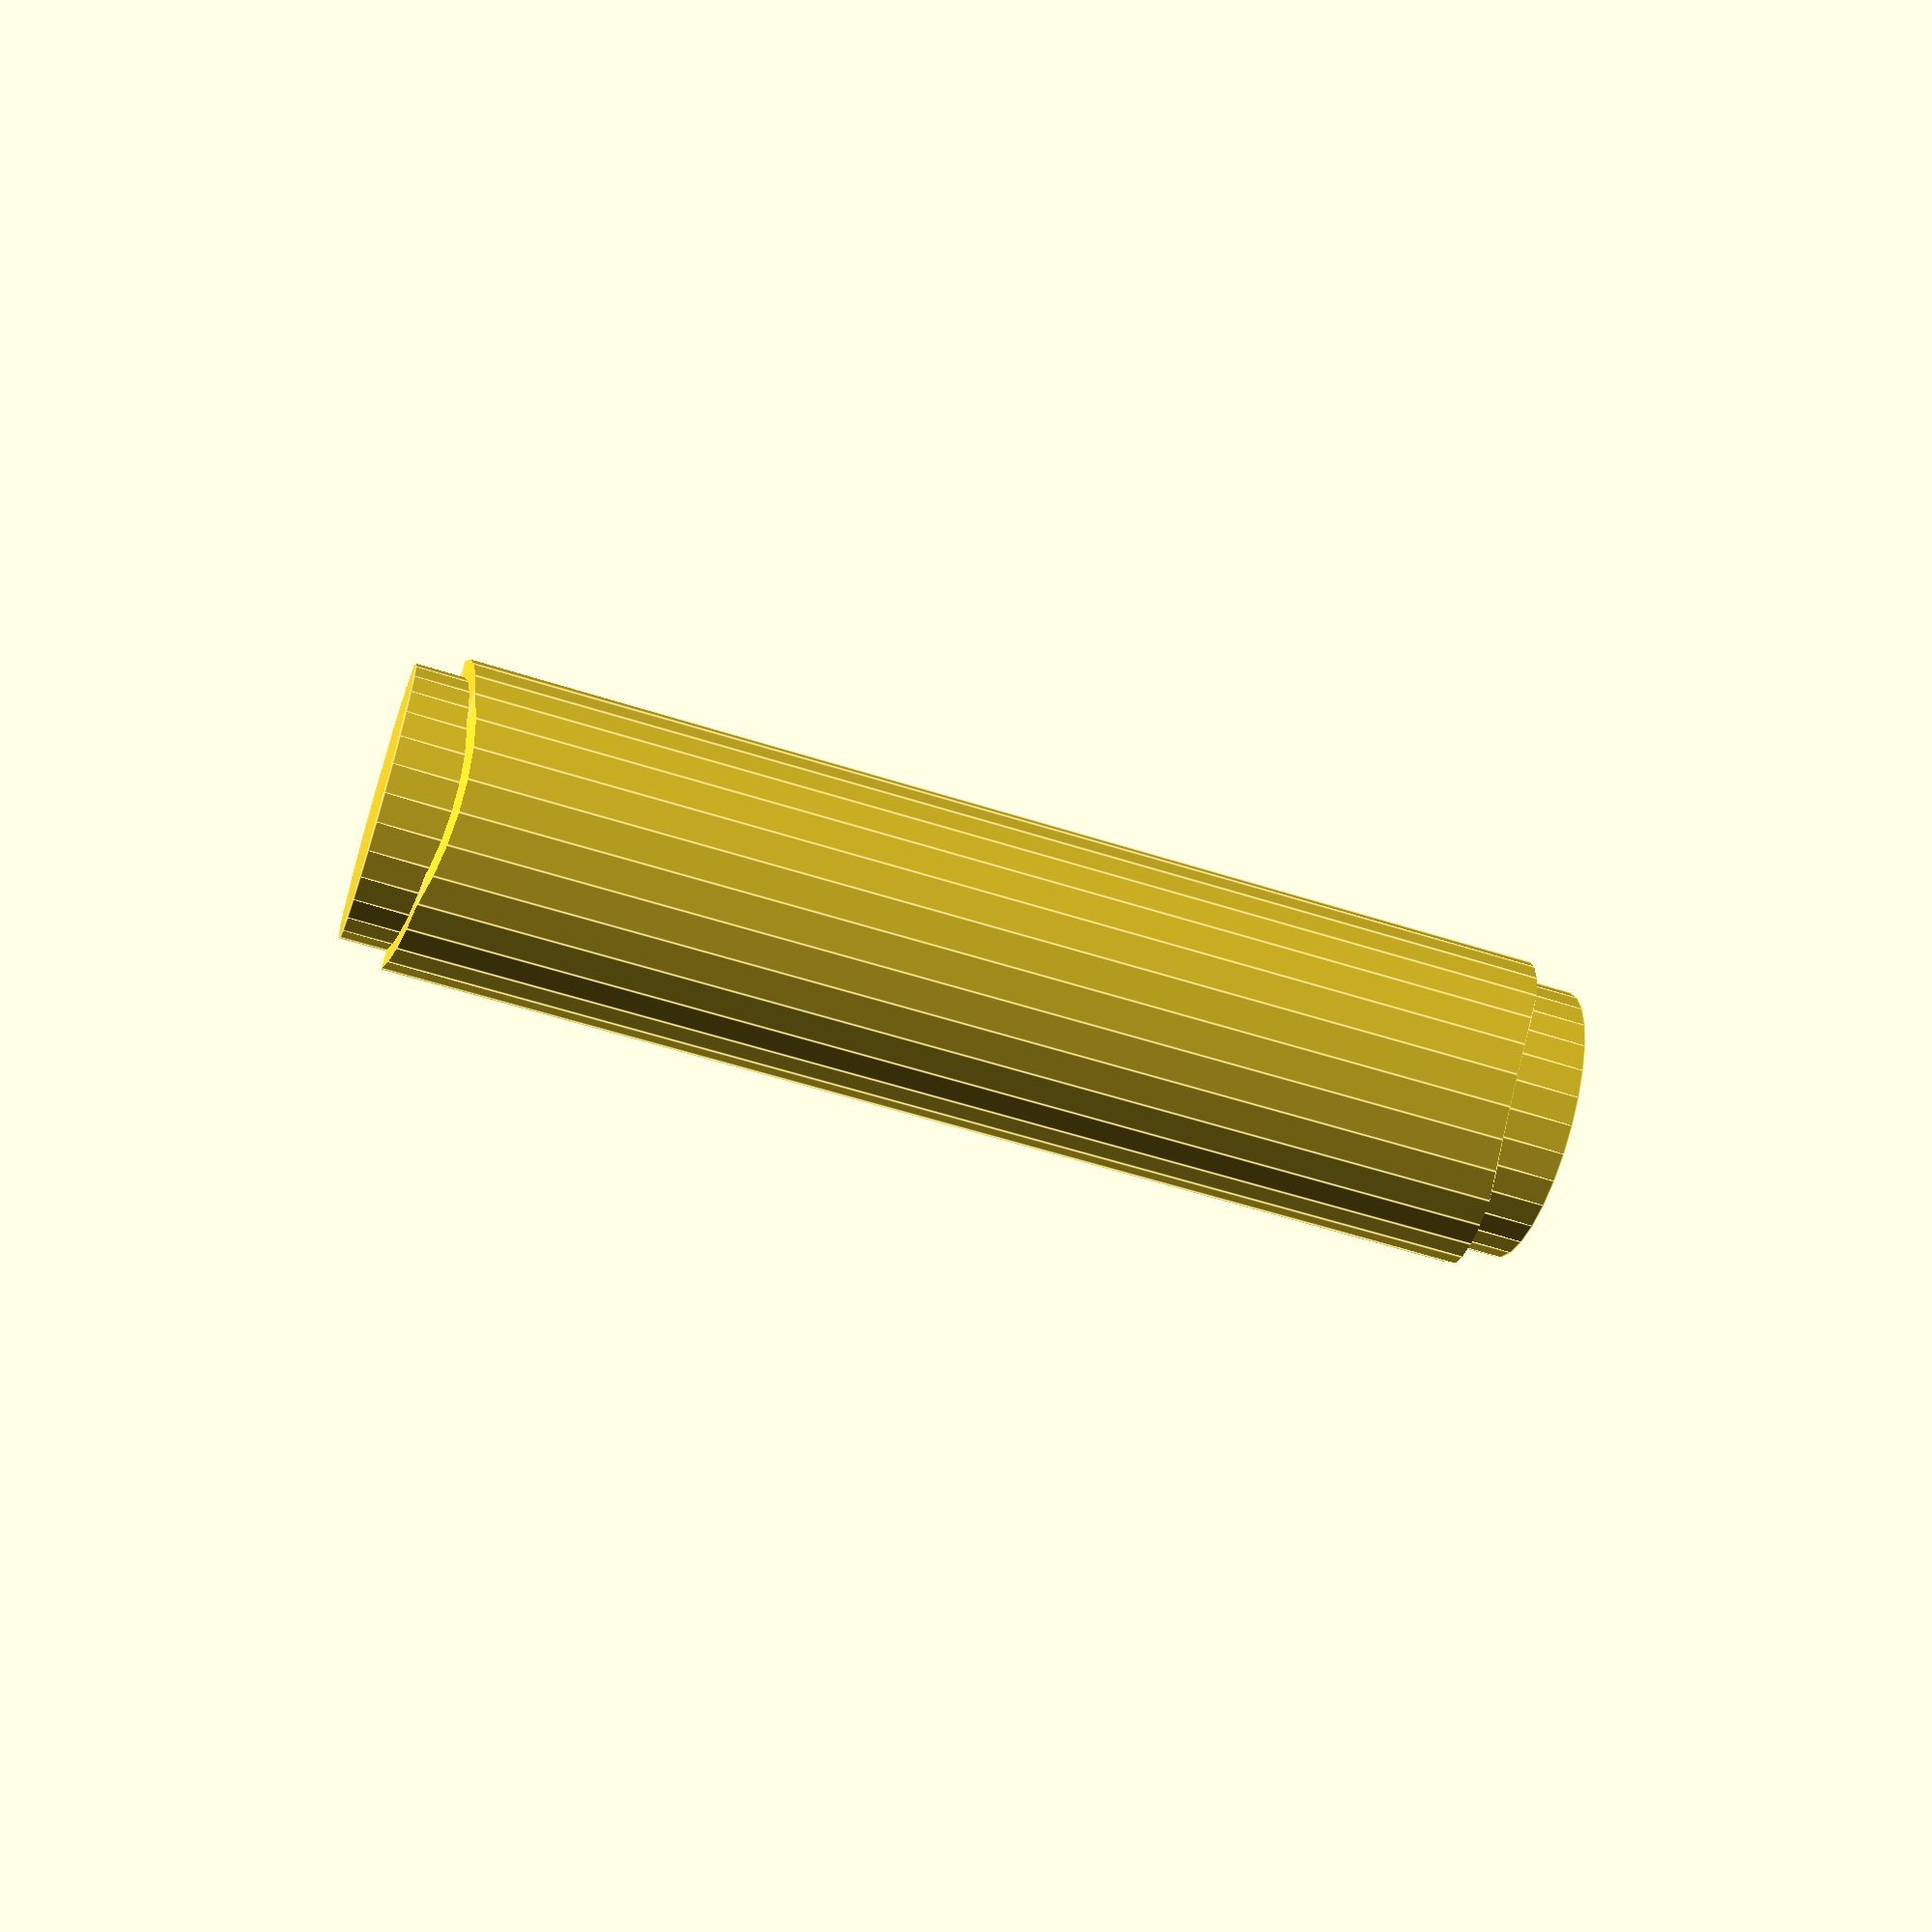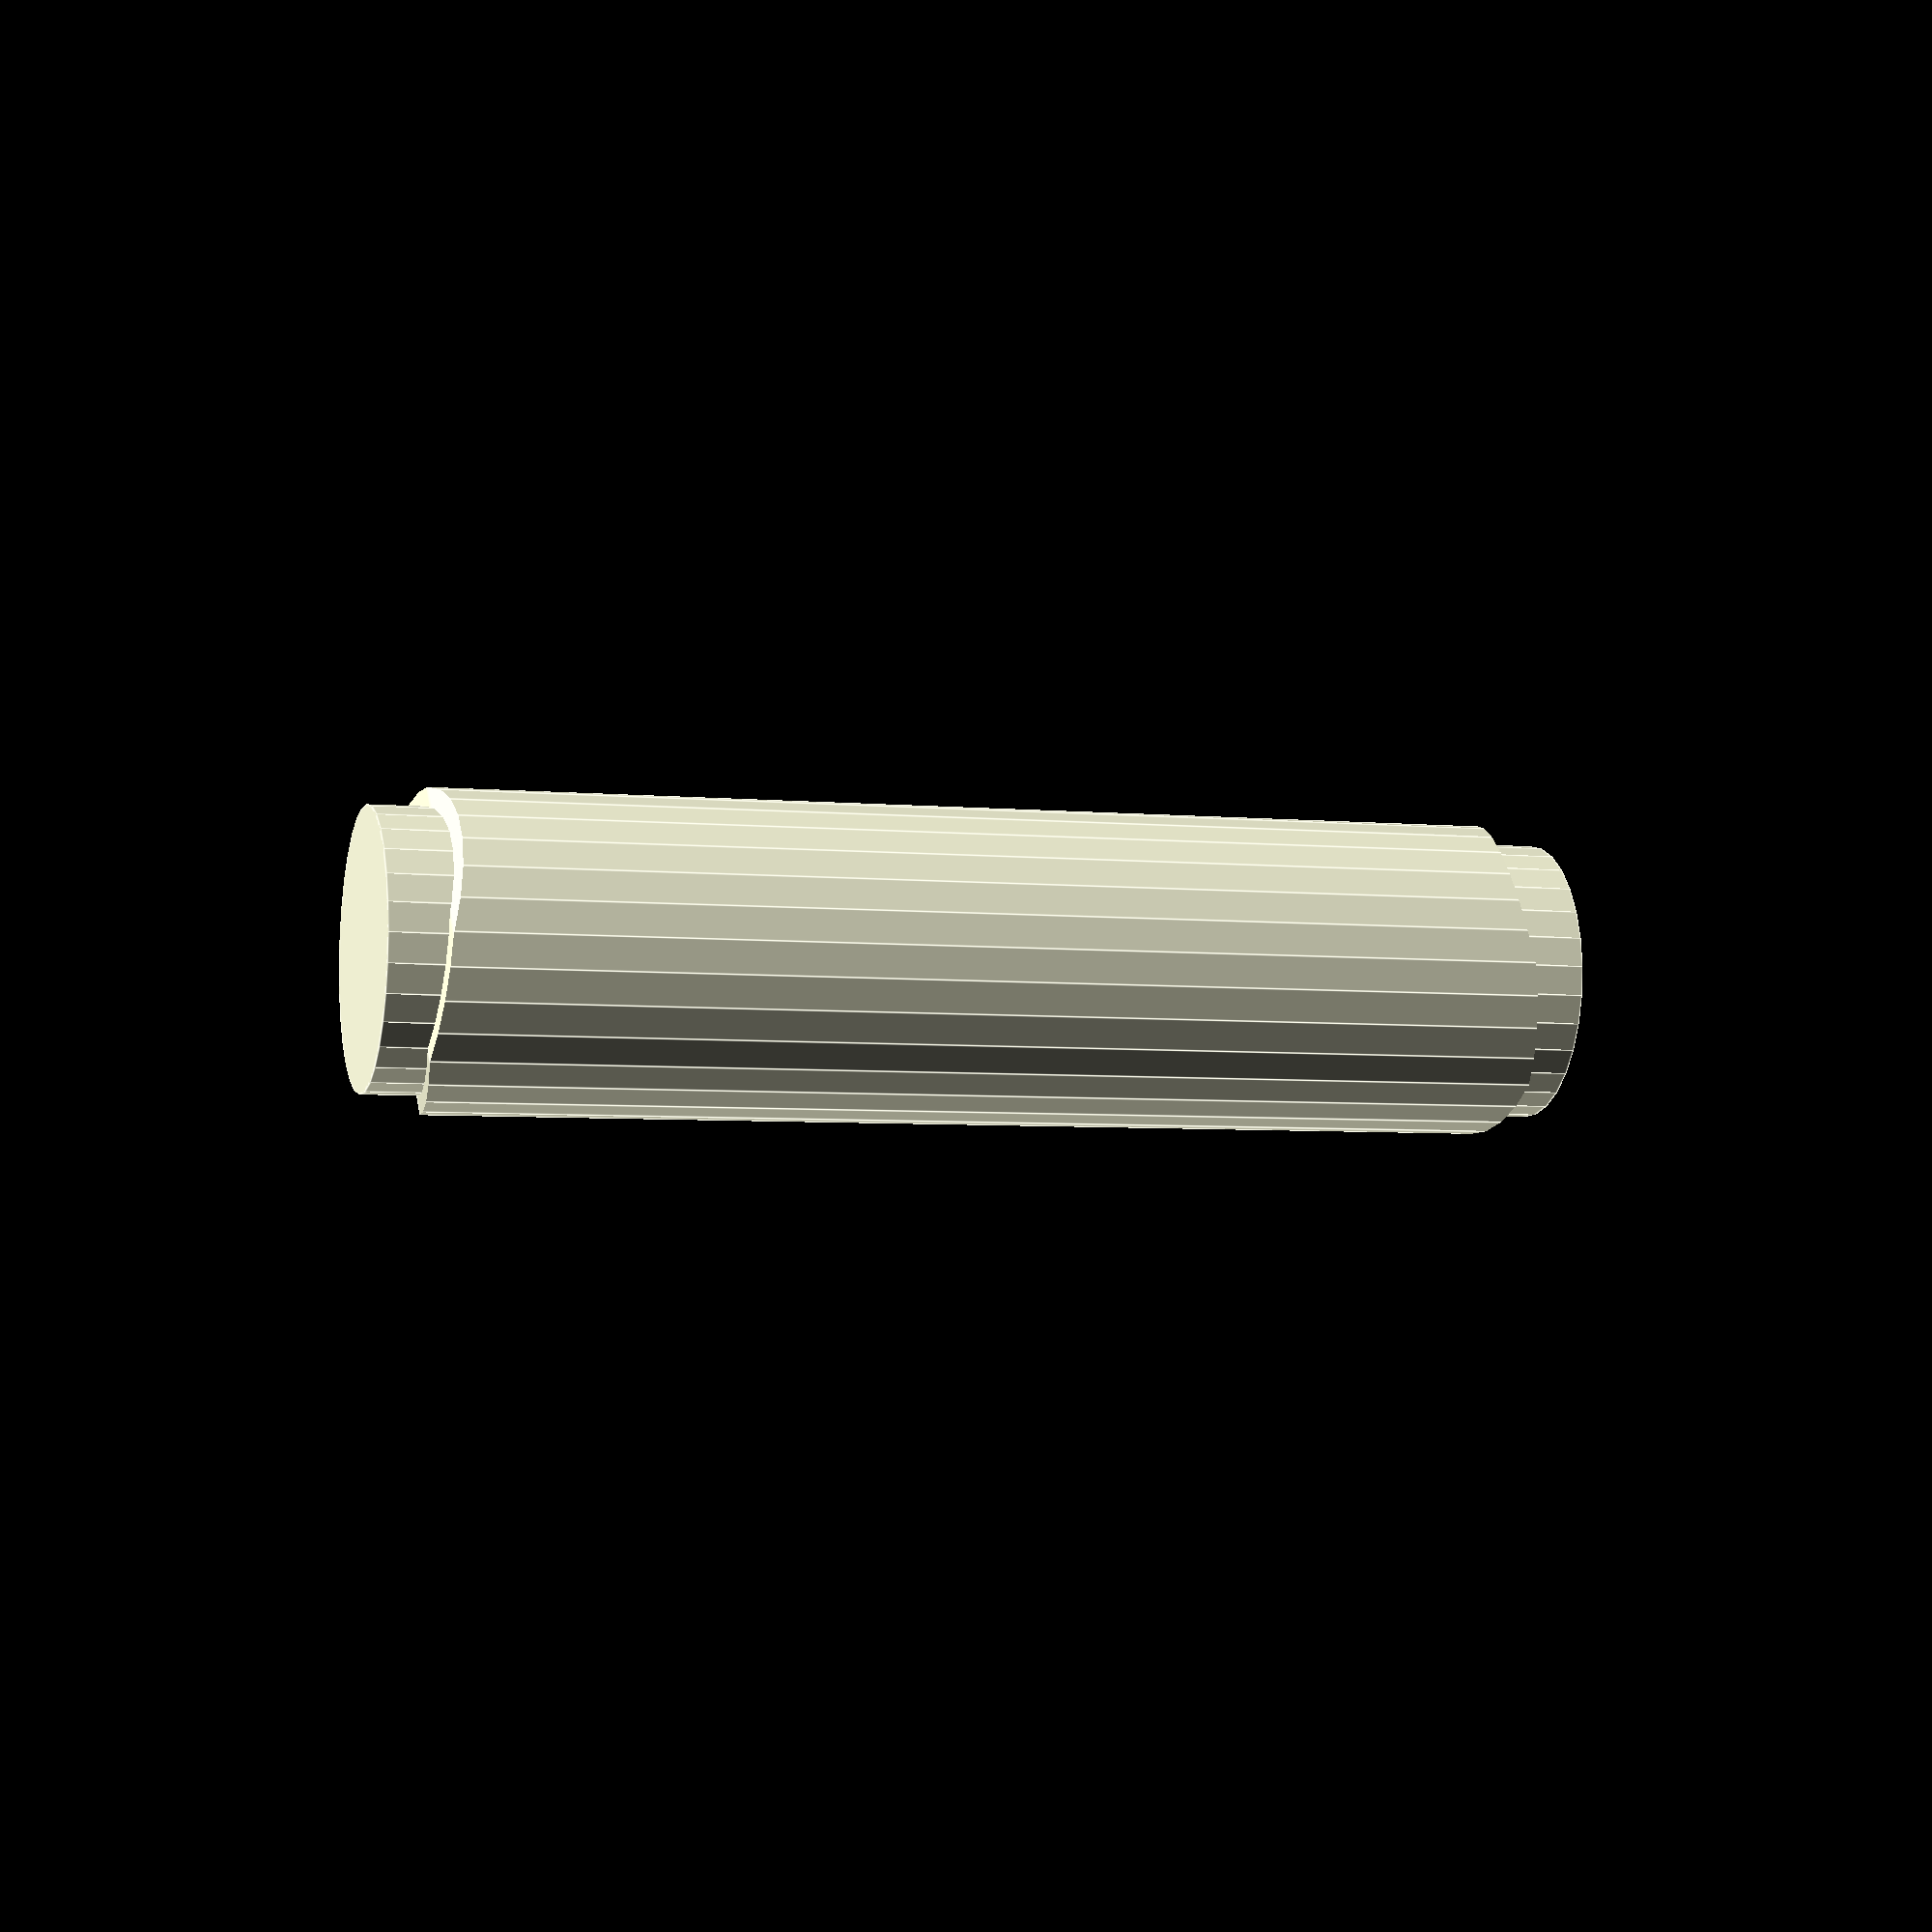
<openscad>
width = 130;
height = 100;
thick = 5;
rodthick = 30;
rodthick_inner = 34;
printBase = false;
printRod = true;

if(printBase) {
    difference() {
        cylinder(height,width/2,width/2);
        union() {
            translate([0,0,thick])cylinder(height,width/2-thick,width/2-thick); //inner cylinder
            translate([-width/2,0,height])rotate([0,90,0])cylinder(width+2,rodthick/2,rodthick/2); //rod_holes
        }
    }
}

if(printRod) {
    translate([-30,-70,width/2])rotate([0,90,0])
    union() {
        translate([-width/2,0,height])rotate([0,90,0])cylinder(width,rodthick/2,rodthick/2);
        intersection() {
            translate([0,0,height/2])cylinder(height,width/2-thick,width/2-thick); //inner cylinder
            translate([-width/2,0,height])rotate([0,90,0])cylinder(width,rodthick_inner/2,rodthick_inner/2);
        }
    }
}
</openscad>
<views>
elev=59.5 azim=140.8 roll=72.0 proj=p view=edges
elev=5.3 azim=313.4 roll=253.3 proj=p view=edges
</views>
